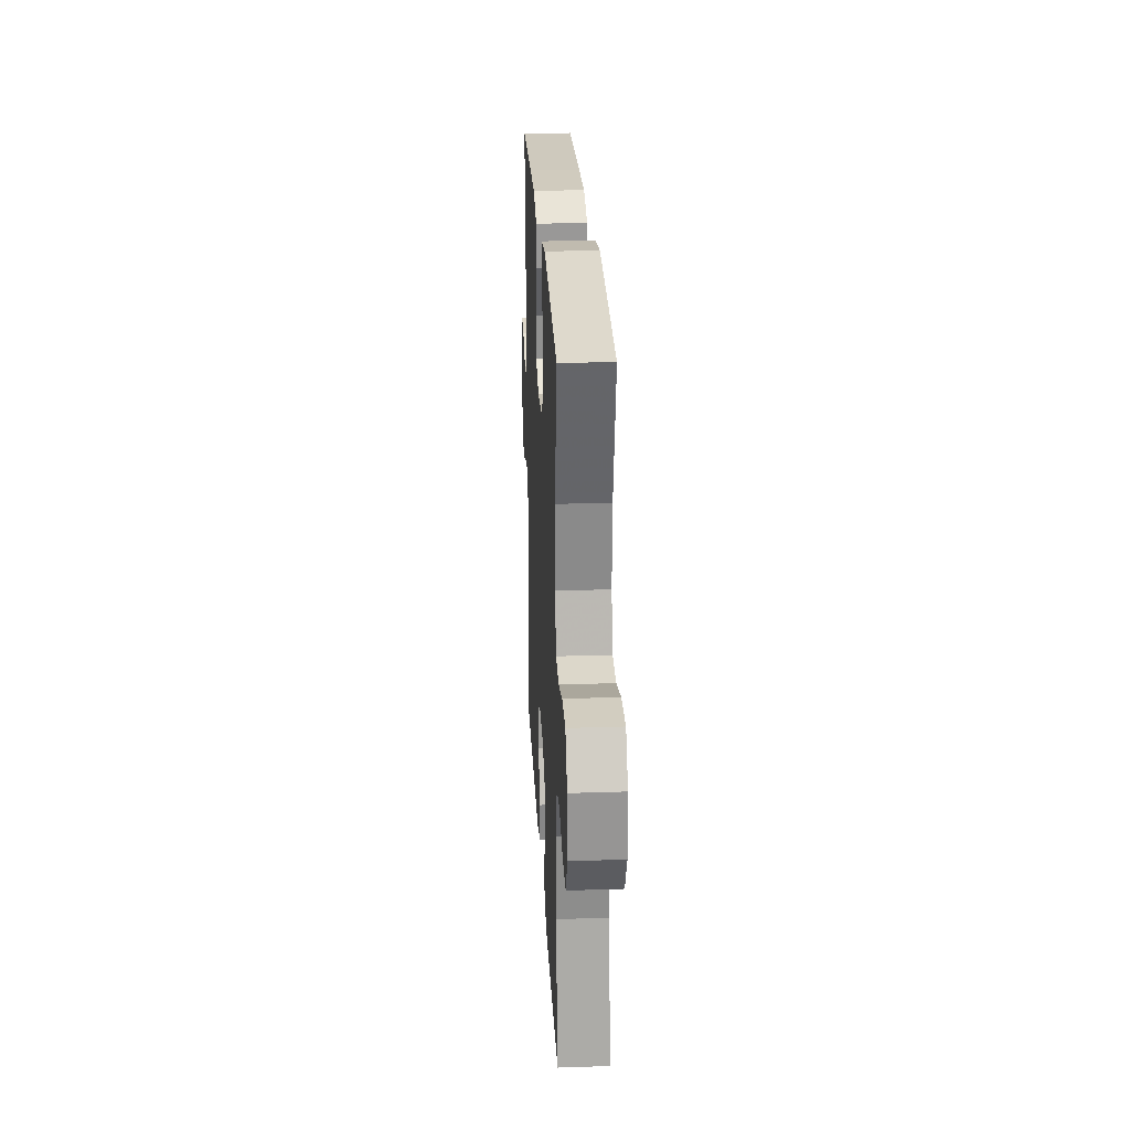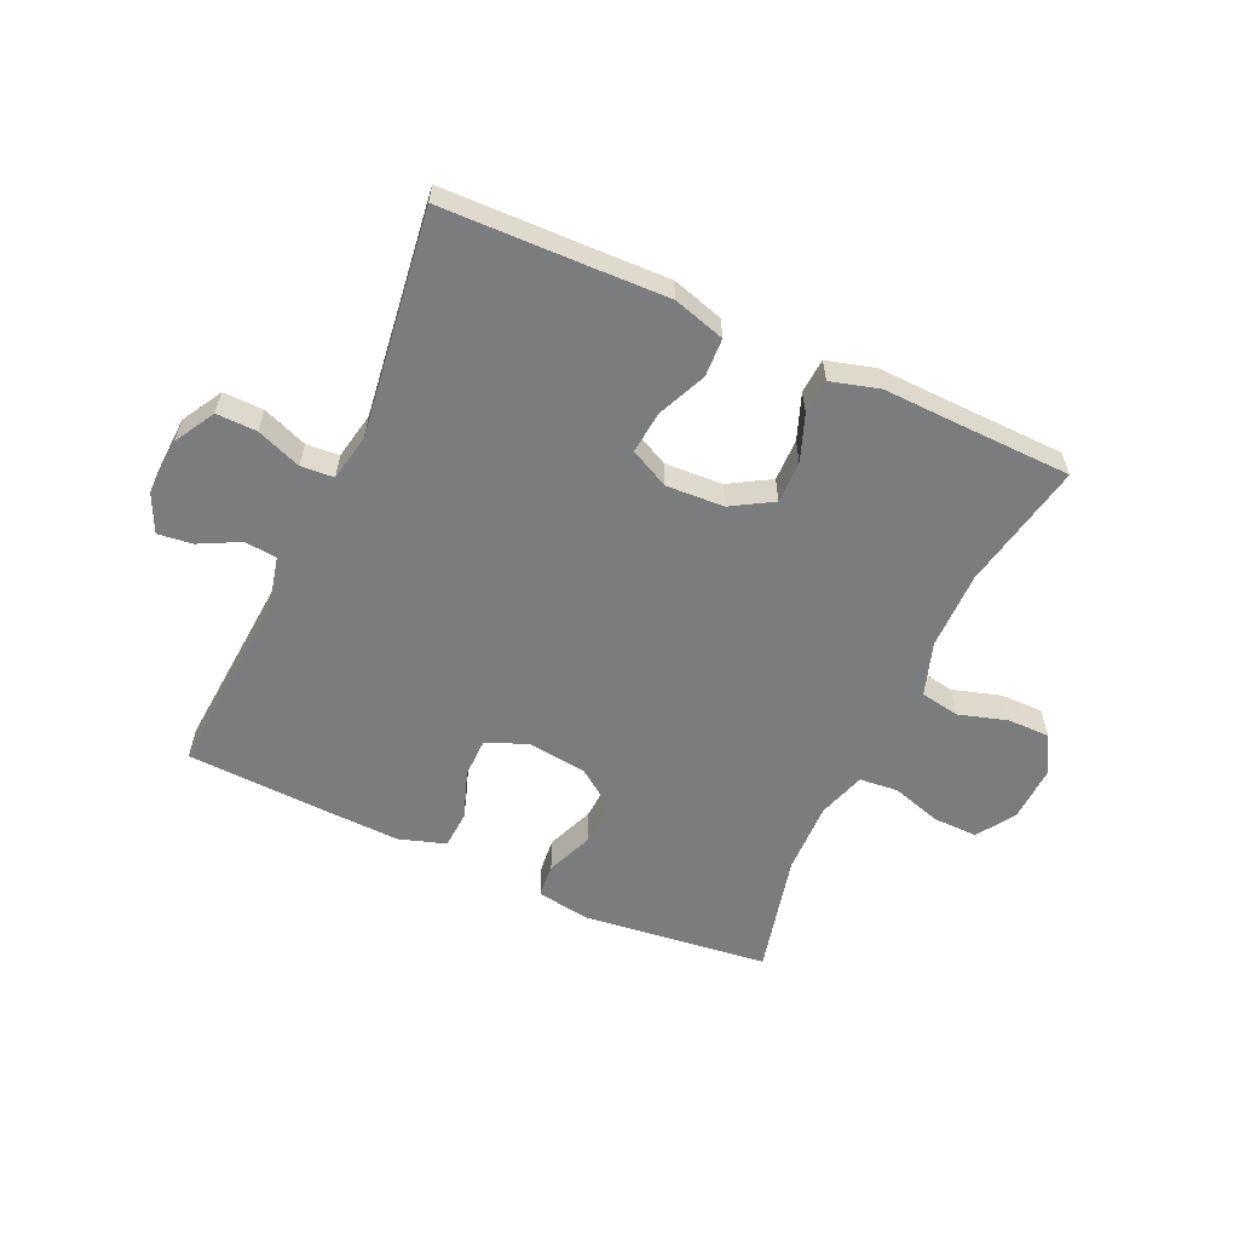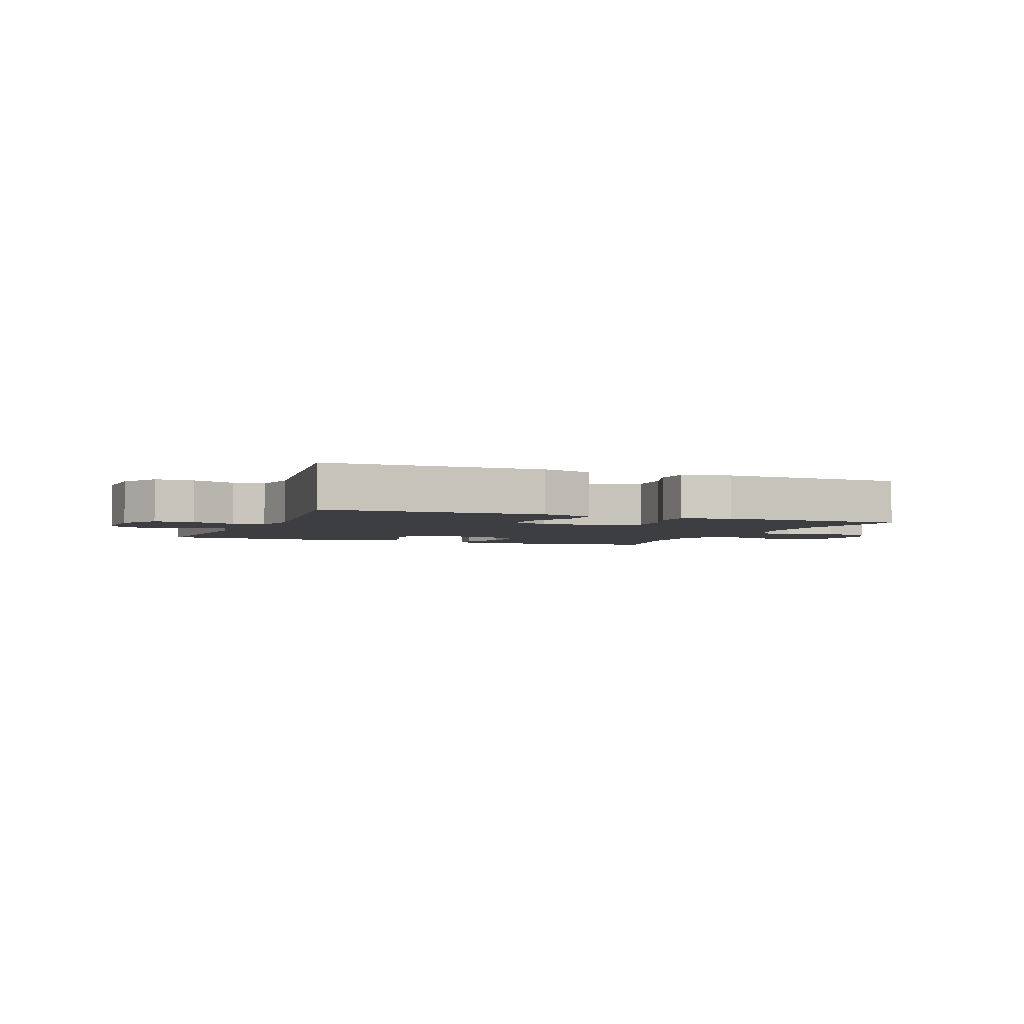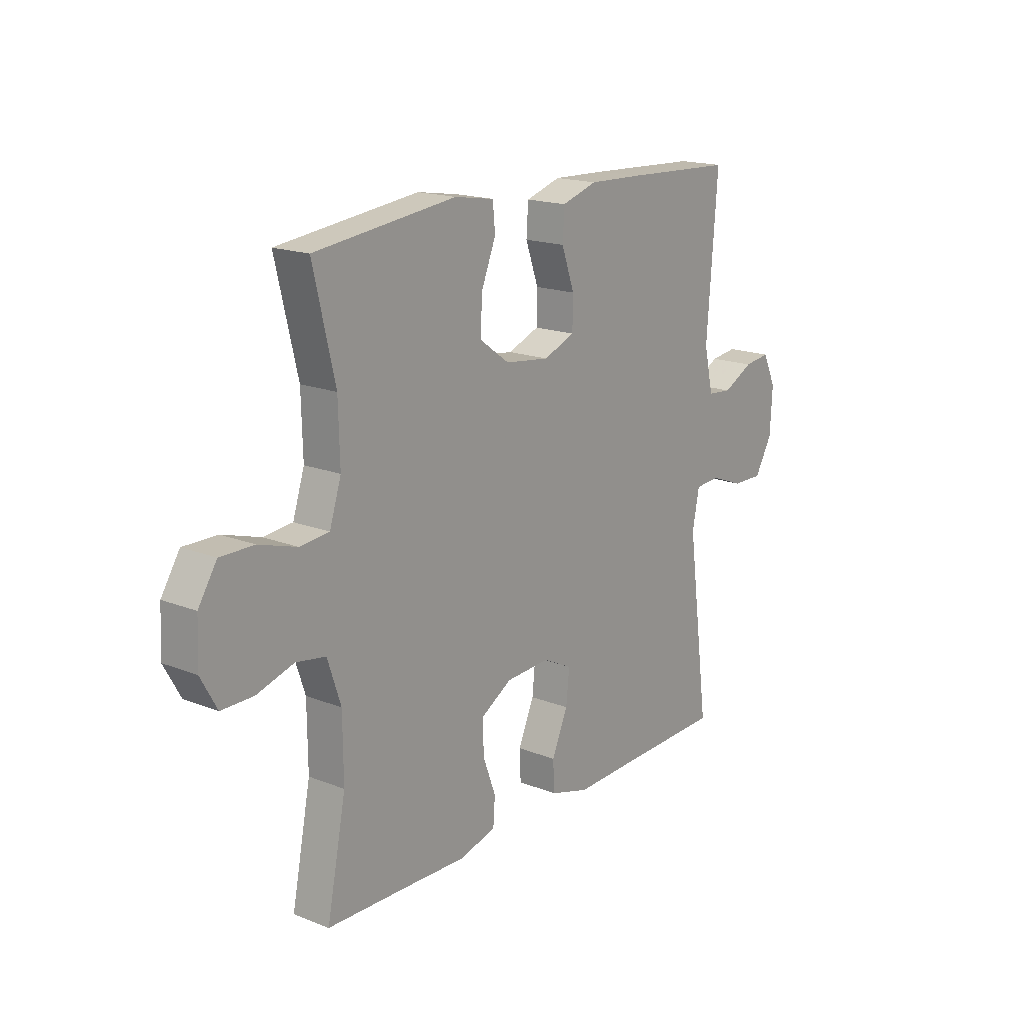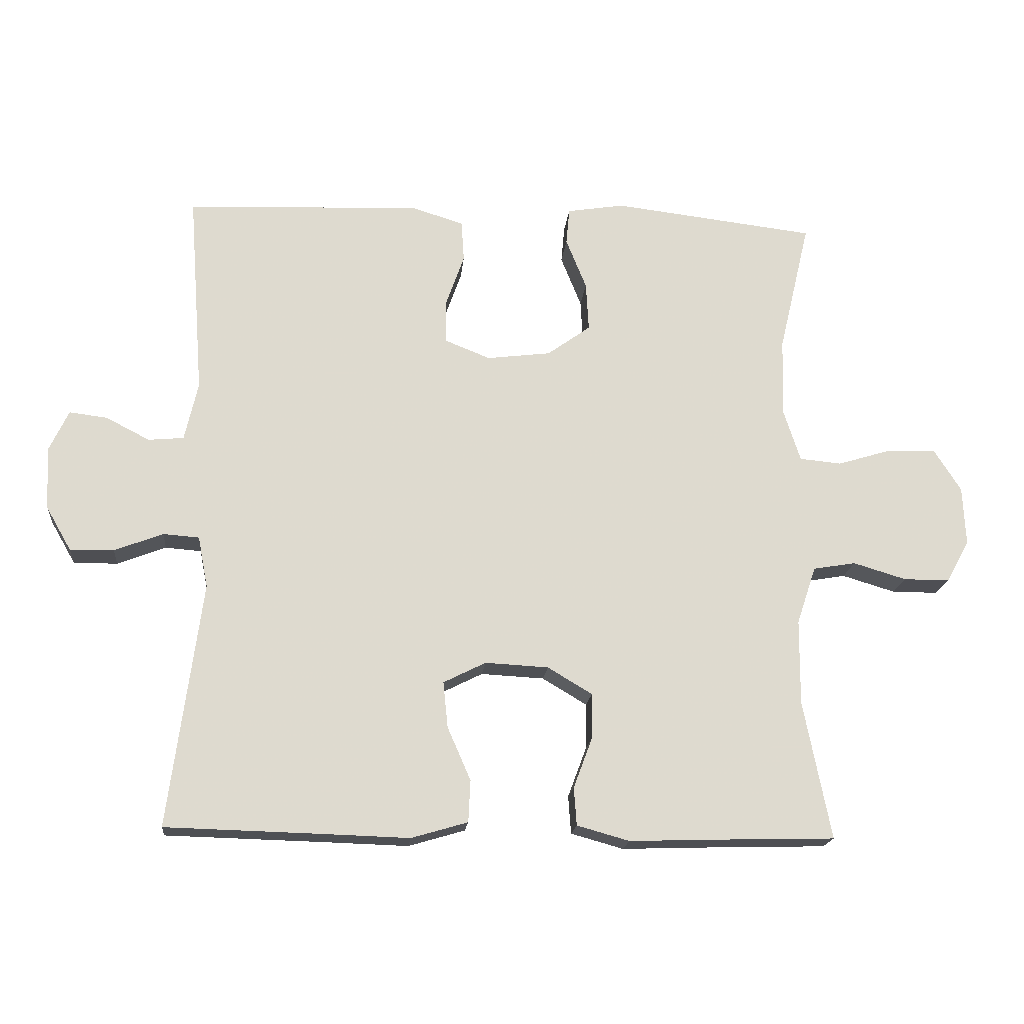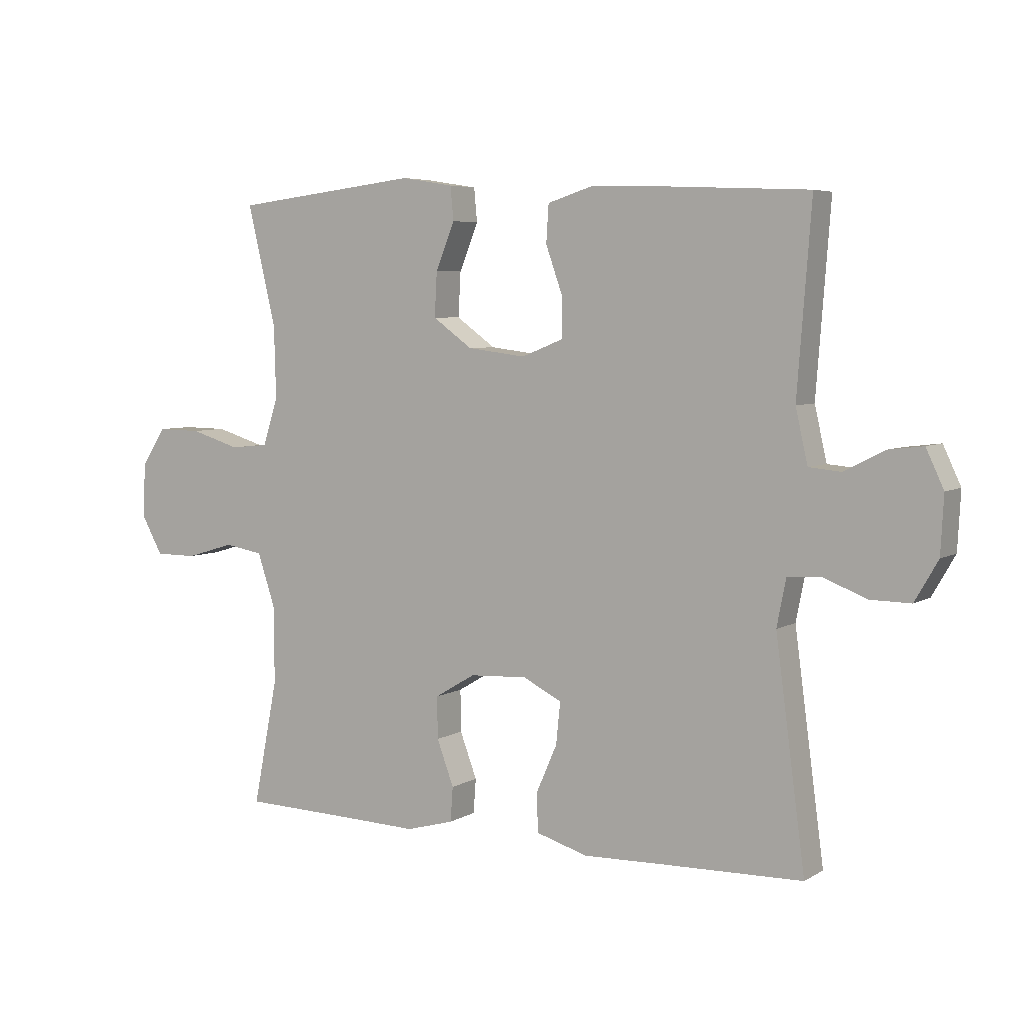
<metadata>
{"format":"obj","ext":"obj","renderer":"f3d","projection":"perspective","resolution":1024,"background":"white","views":[{"elev":25.3,"azim":-93.0,"up":"+Z"},{"elev":-58.6,"azim":155.5,"up":"+Y"},{"elev":-3.3,"azim":158.2,"up":"+Y"},{"elev":17.5,"azim":-52.1,"up":"+Z"},{"elev":-18.3,"azim":174.5,"up":"+Z"},{"elev":5.5,"azim":30.8,"up":"+Z"}]}
</metadata>
<code>
v 0.5 0.07 -0.5
v 0.267 0.07 -0.506
v 0.136 0.07 -0.51
v 0.051 0.07 -0.485
v 0.048 0.07 -0.422
v 0.083 0.07 -0.342
v 0.09 0.07 -0.273
v 0.026 0.07 -0.241
v -0.069 0.07 -0.246
v -0.136 0.07 -0.286
v -0.135 0.07 -0.355
v -0.107 0.07 -0.43
v -0.111 0.07 -0.487
v -0.19 0.07 -0.509
v -0.311 0.07 -0.505
v -0.5 0.07 -0.5
v -0.459 0.07 -0.292
v -0.46 0.07 -0.164
v -0.489 0.07 -0.077
v -0.553 0.07 -0.066
v -0.633 0.07 -0.09
v -0.702 0.07 -0.09
v -0.737 0.07 -0.027
v -0.733 0.07 0.062
v -0.693 0.07 0.125
v -0.62 0.07 0.124
v -0.538 0.07 0.099
v -0.475 0.07 0.105
v -0.45 0.07 0.183
v -0.453 0.07 0.301
v -0.5 0.07 0.5
v -0.194 0.07 0.536
v -0.108 0.07 0.522
v -0.103 0.07 0.467
v -0.134 0.07 0.39
v -0.138 0.07 0.317
v -0.073 0.07 0.27
v 0.023 0.07 0.258
v 0.091 0.07 0.285
v 0.092 0.07 0.35
v 0.064 0.07 0.429
v 0.068 0.07 0.491
v 0.144 0.07 0.515
v 0.261 0.07 0.511
v 0.5 0.07 0.5
v 0.477 0.07 0.194
v 0.497 0.07 0.106
v 0.55 0.07 0.101
v 0.616 0.07 0.135
v 0.673 0.07 0.142
v 0.702 0.07 0.08
v 0.697 0.07 -0.014
v 0.659 0.07 -0.08
v 0.593 0.07 -0.079
v 0.52 0.07 -0.051
v 0.466 0.07 -0.055
v 0.451 0.07 -0.132
v 0.5 0 -0.5
v 0.267 0 -0.506
v 0.136 0 -0.51
v 0.051 0 -0.485
v 0.048 0 -0.422
v 0.083 0 -0.342
v 0.09 0 -0.273
v 0.026 0 -0.241
v -0.069 0 -0.246
v -0.136 0 -0.286
v -0.135 0 -0.355
v -0.107 0 -0.43
v -0.111 0 -0.487
v -0.19 0 -0.509
v -0.311 0 -0.505
v -0.5 0 -0.5
v -0.459 0 -0.292
v -0.46 0 -0.164
v -0.489 0 -0.077
v -0.553 0 -0.066
v -0.633 0 -0.09
v -0.702 0 -0.09
v -0.737 0 -0.027
v -0.733 0 0.062
v -0.693 0 0.125
v -0.62 0 0.124
v -0.538 0 0.099
v -0.475 0 0.105
v -0.45 0 0.183
v -0.453 0 0.301
v -0.5 0 0.5
v -0.194 0 0.536
v -0.108 0 0.522
v -0.103 0 0.467
v -0.134 0 0.39
v -0.138 0 0.317
v -0.073 0 0.27
v 0.023 0 0.258
v 0.091 0 0.285
v 0.092 0 0.35
v 0.064 0 0.429
v 0.068 0 0.491
v 0.144 0 0.515
v 0.261 0 0.511
v 0.5 0 0.5
v 0.477 0 0.194
v 0.497 0 0.106
v 0.55 0 0.101
v 0.616 0 0.135
v 0.673 0 0.142
v 0.702 0 0.08
v 0.697 0 -0.014
v 0.659 0 -0.08
v 0.593 0 -0.079
v 0.52 0 -0.051
v 0.466 0 -0.055
v 0.451 0 -0.132
f 53 54 55
f 52 53 55
f 51 52 55
f 50 51 55
f 49 50 55
f 48 49 55
f 47 48 55 56
f 46 47 56 57
f 45 46 57
f 44 45 57
f 43 44 57
f 42 43 57
f 41 42 57
f 40 41 57
f 33 34 35
f 32 33 35
f 31 32 35
f 30 31 35
f 29 30 35 36
f 28 29 36 37
f 25 26 27
f 24 25 27
f 23 24 27
f 22 23 27
f 21 22 27
f 20 21 27
f 19 20 27 28
f 28 37 38
f 19 28 38
f 18 19 38
f 15 16 17
f 15 17 18
f 14 15 18
f 13 14 18
f 12 13 18
f 11 12 18
f 4 5 6
f 3 4 6
f 2 3 6
f 2 6 7
f 1 2 7
f 57 1 7
f 40 57 7
f 39 40 7
f 10 11 18
f 18 38 39
f 10 18 39
f 9 10 39
f 39 7 8
f 8 9 39
f 112 111 110
f 112 110 109
f 112 109 108
f 112 108 107
f 112 107 106
f 112 106 105
f 113 112 105 104
f 114 113 104 103
f 114 103 102
f 114 102 101
f 114 101 100
f 114 100 99
f 114 99 98
f 114 98 97
f 92 91 90
f 92 90 89
f 92 89 88
f 92 88 87
f 93 92 87 86
f 94 93 86 85
f 84 83 82
f 84 82 81
f 84 81 80
f 84 80 79
f 84 79 78
f 84 78 77
f 85 84 77 76
f 95 94 85
f 95 85 76
f 95 76 75
f 74 73 72
f 75 74 72
f 75 72 71
f 75 71 70
f 75 70 69
f 75 69 68
f 63 62 61
f 63 61 60
f 63 60 59
f 64 63 59
f 64 59 58
f 64 58 114
f 64 114 97
f 64 97 96
f 75 68 67
f 96 95 75
f 96 75 67
f 96 67 66
f 65 64 96
f 96 66 65
f 1 58 59 2
f 2 59 60 3
f 3 60 61 4
f 4 61 62 5
f 5 62 63 6
f 6 63 64 7
f 7 64 65 8
f 8 65 66 9
f 9 66 67 10
f 10 67 68 11
f 11 68 69 12
f 12 69 70 13
f 13 70 71 14
f 14 71 72 15
f 15 72 73 16
f 16 73 74 17
f 17 74 75 18
f 18 75 76 19
f 19 76 77 20
f 20 77 78 21
f 21 78 79 22
f 22 79 80 23
f 23 80 81 24
f 24 81 82 25
f 25 82 83 26
f 26 83 84 27
f 27 84 85 28
f 28 85 86 29
f 29 86 87 30
f 30 87 88 31
f 31 88 89 32
f 32 89 90 33
f 33 90 91 34
f 34 91 92 35
f 35 92 93 36
f 36 93 94 37
f 37 94 95 38
f 38 95 96 39
f 39 96 97 40
f 40 97 98 41
f 41 98 99 42
f 42 99 100 43
f 43 100 101 44
f 44 101 102 45
f 45 102 103 46
f 46 103 104 47
f 47 104 105 48
f 48 105 106 49
f 49 106 107 50
f 50 107 108 51
f 51 108 109 52
f 52 109 110 53
f 53 110 111 54
f 54 111 112 55
f 55 112 113 56
f 56 113 114 57
f 57 114 58 1

</code>
